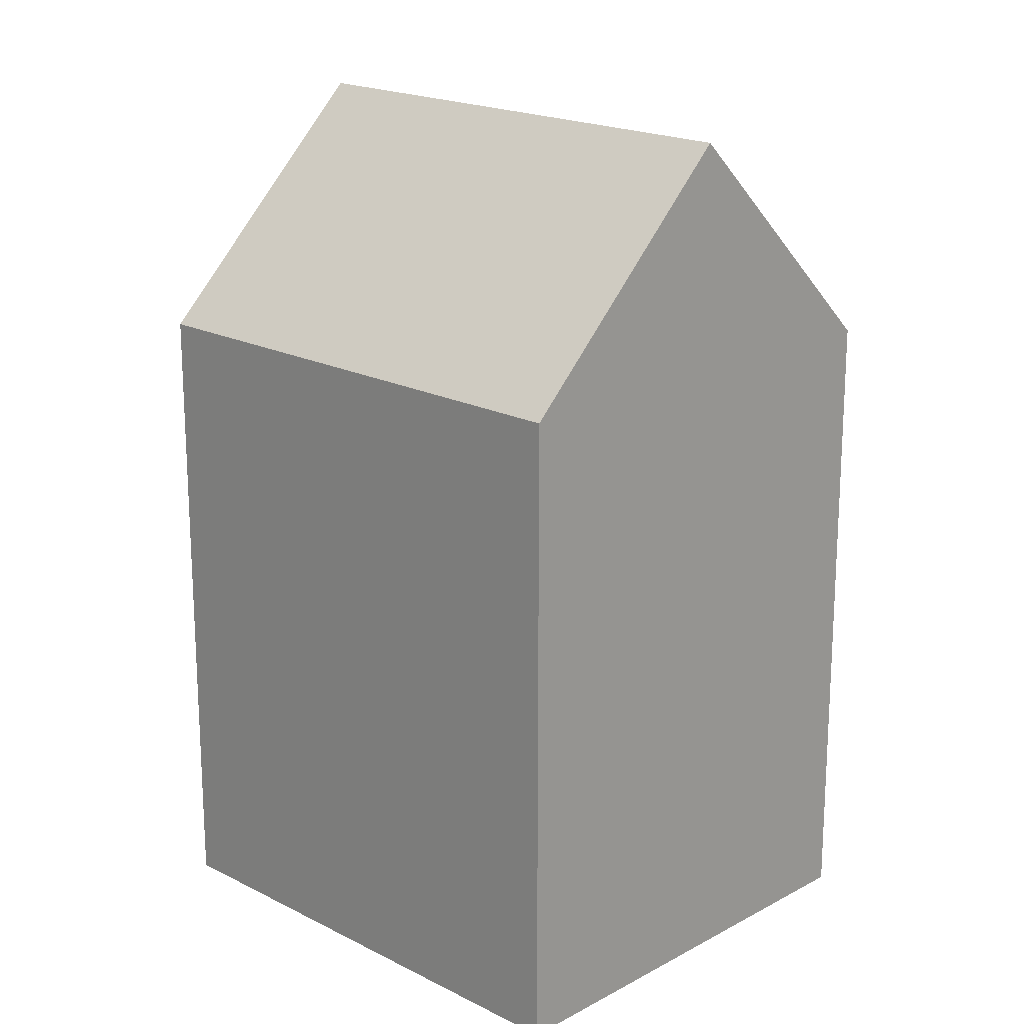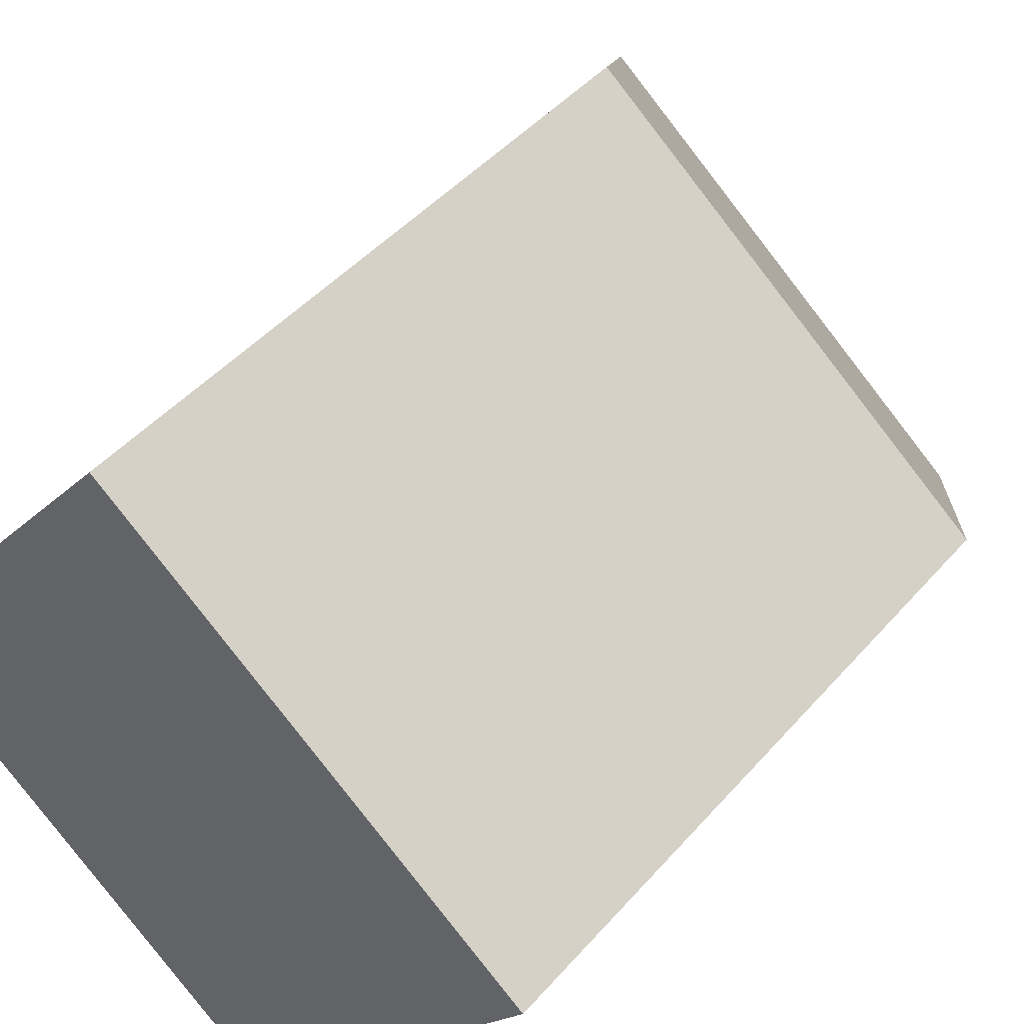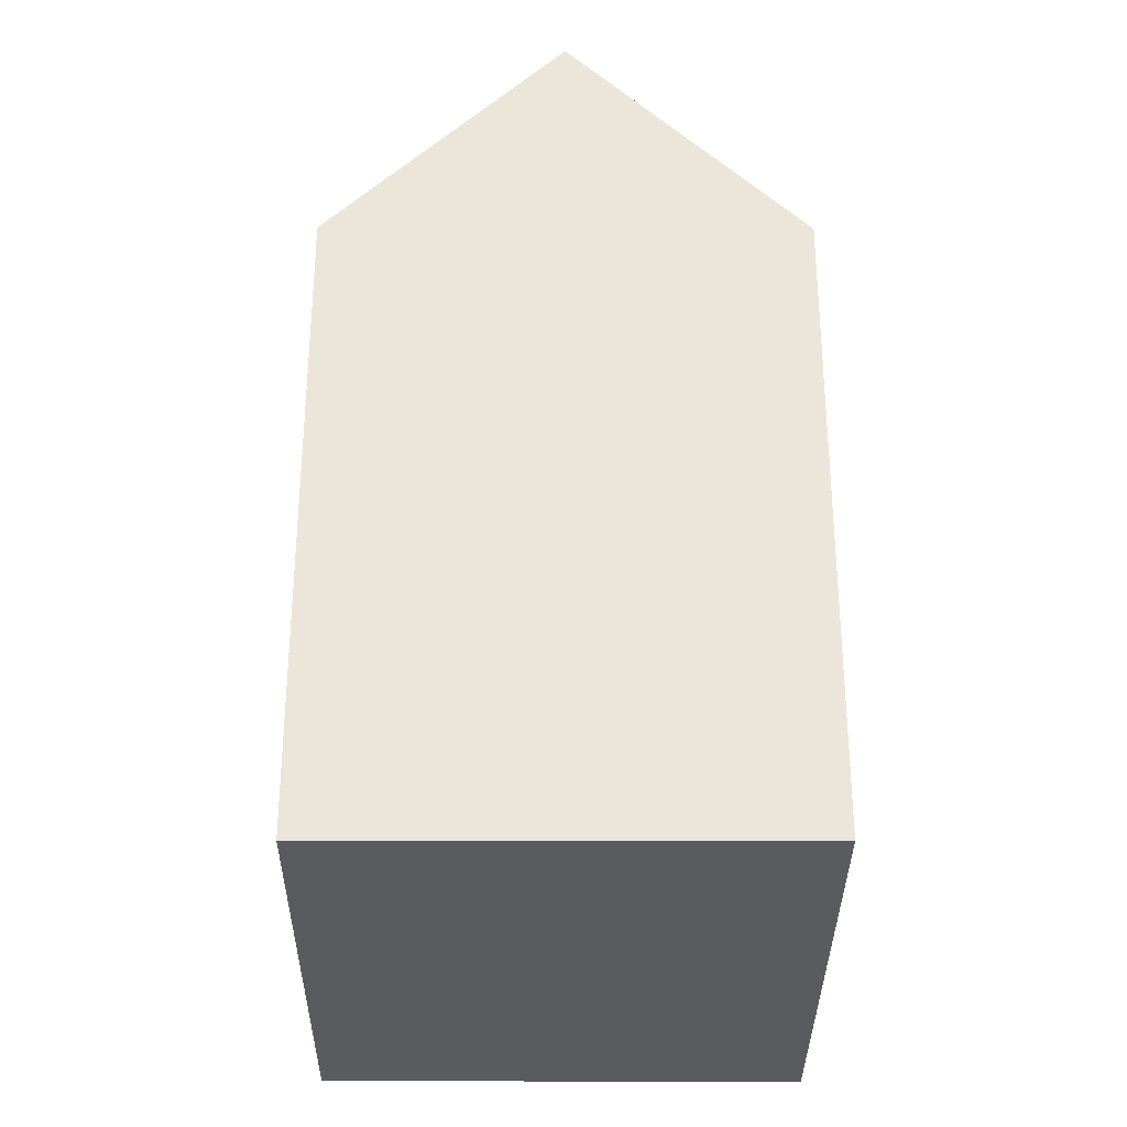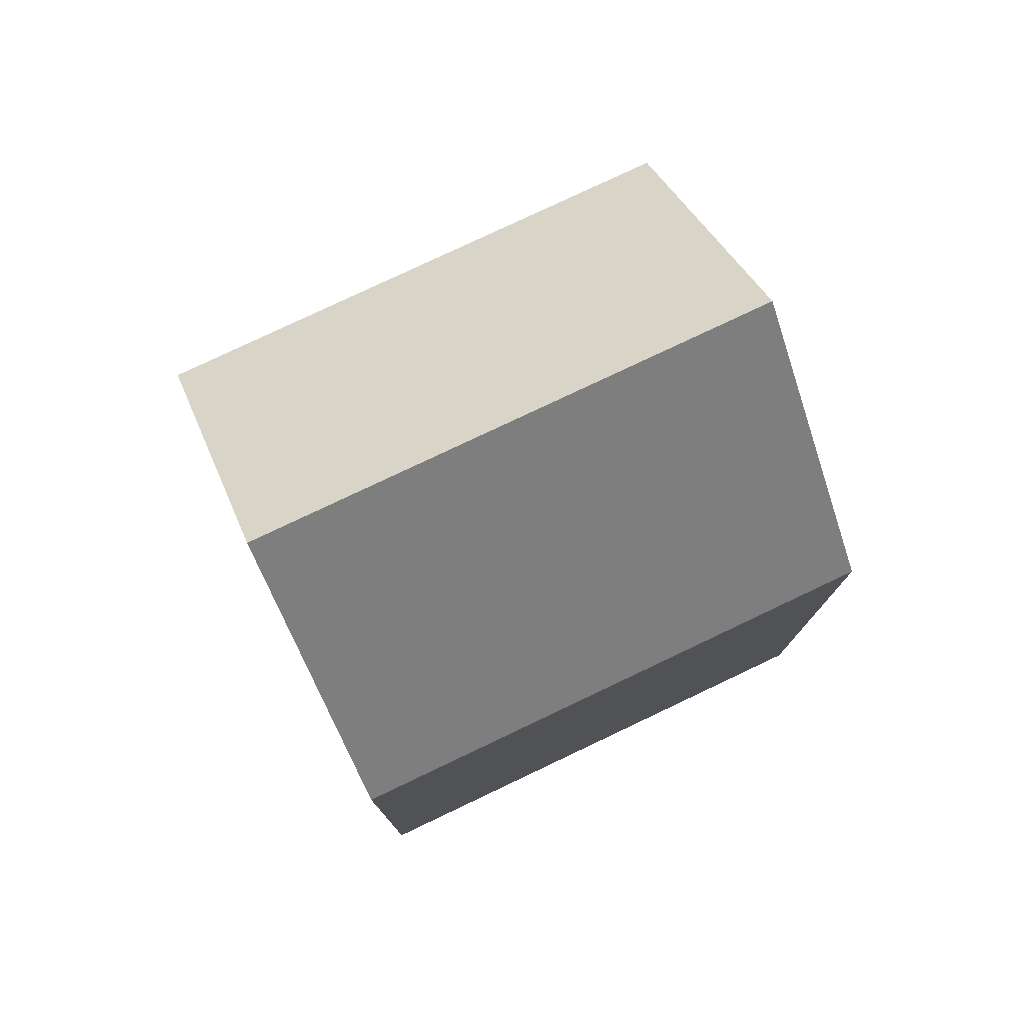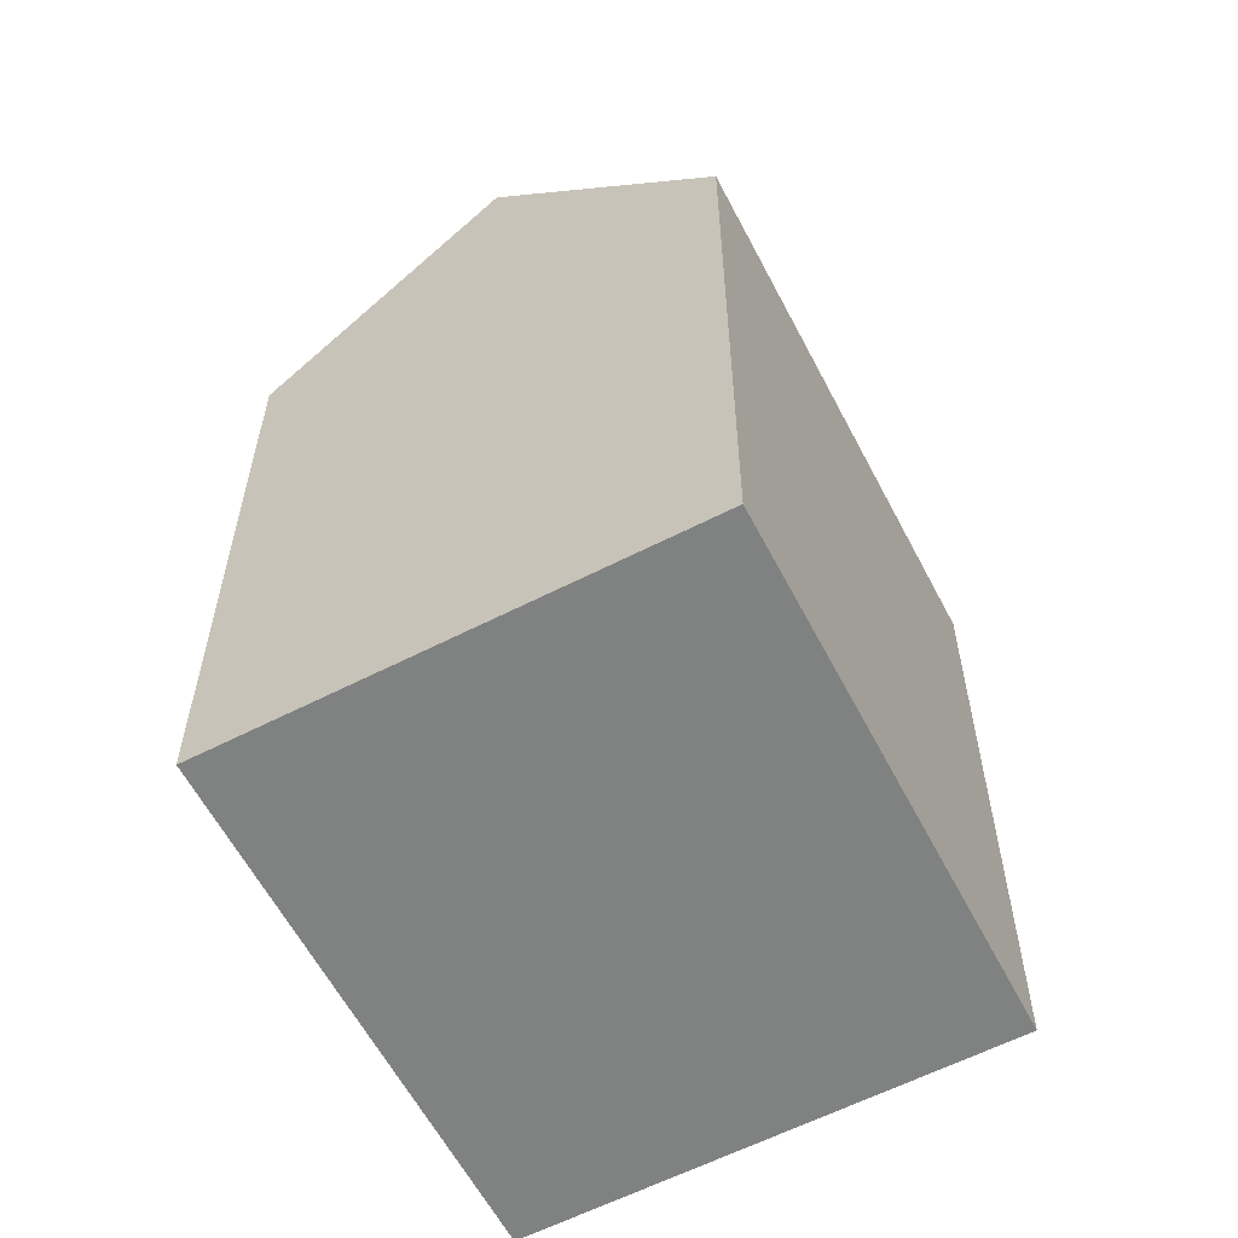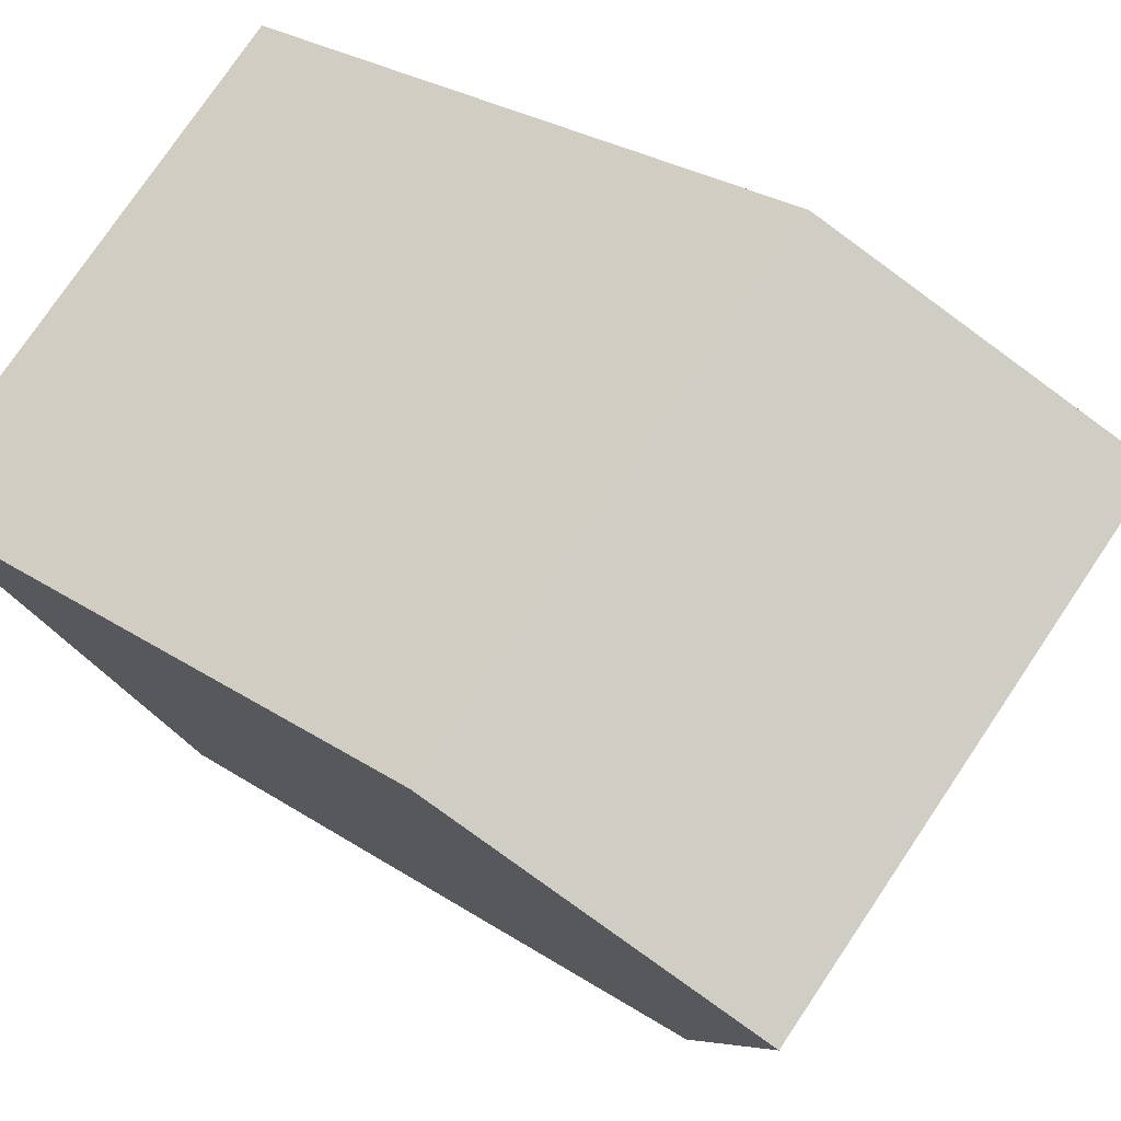
<metadata>
{"format":"obj","ext":"obj","renderer":"f3d","projection":"perspective","resolution":1024,"background":"white","views":[{"elev":19.2,"azim":-96.9,"up":"+Y"},{"elev":44.9,"azim":38.0,"up":"+Z"},{"elev":-32.7,"azim":-51.4,"up":"+Y"},{"elev":79.1,"azim":-166.3,"up":"+Y"},{"elev":-60.3,"azim":156.5,"up":"+Y"},{"elev":27.0,"azim":135.8,"up":"+Z"}]}
</metadata>
<code>
v  8.105 17.75 10.09
v  4.047 -3.087e-16 5.041
v  8.104 -6.182e-16 10.1
v  4.047 24.05 5.04
v  0 0 0
v  0.0003782 17.76 -0.0005627
v  11.24 5.596e-16 -9.139
v  11.24 17.73 -9.14
v  15.32 24.05 -4.078
v  15.32 2.497e-16 -4.078
v  19.38 17.75 0.9702
v  19.38 -5.944e-17 0.9708
g defaultobject
f 1 2 3
f 2 1 4
f 4 5 2
f 5 4 6
f 6 7 5
f 7 6 8
f 7 9 10
f 9 7 8
f 10 11 12
f 11 10 9
f 12 1 3
f 1 12 11
f 9 6 4
f 6 9 8
f 11 4 1
f 4 11 9
f 2 12 3
f 12 2 5
f 12 5 10
f 10 5 7

</code>
